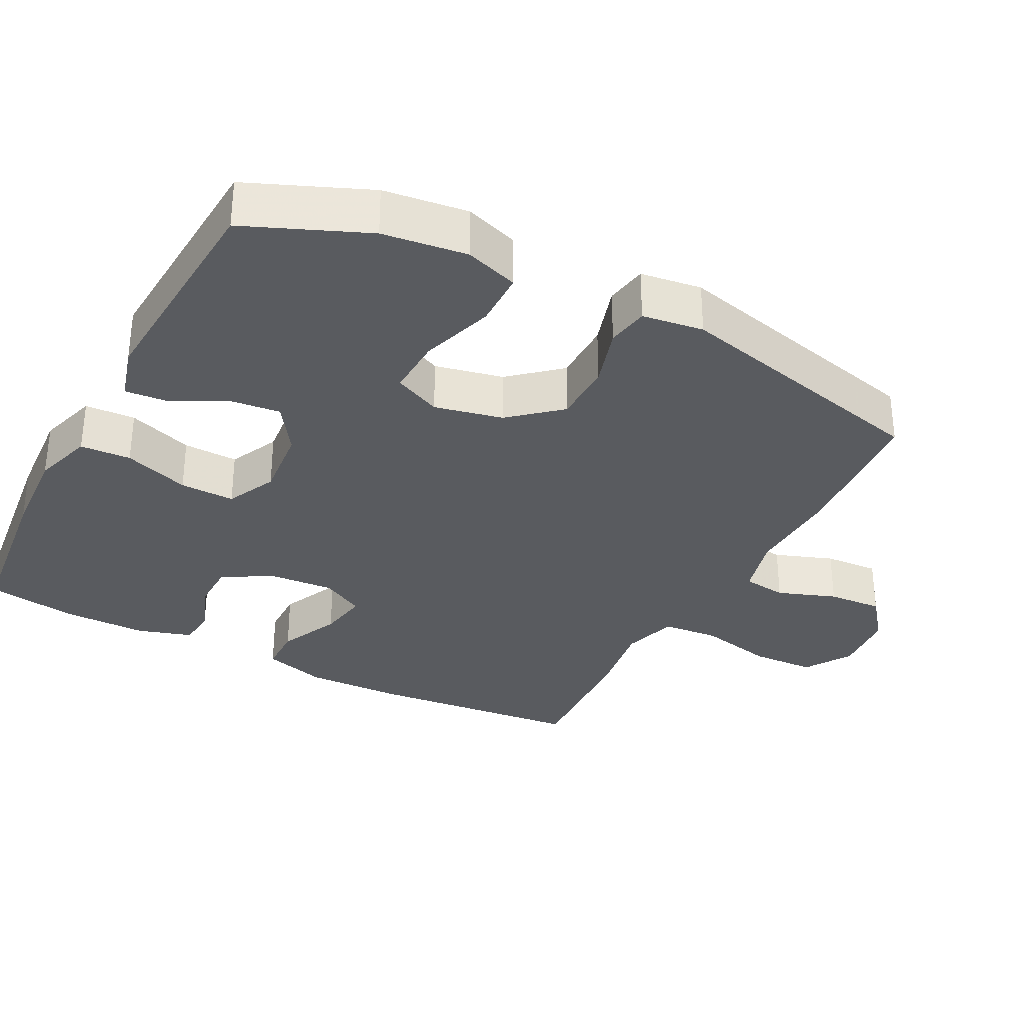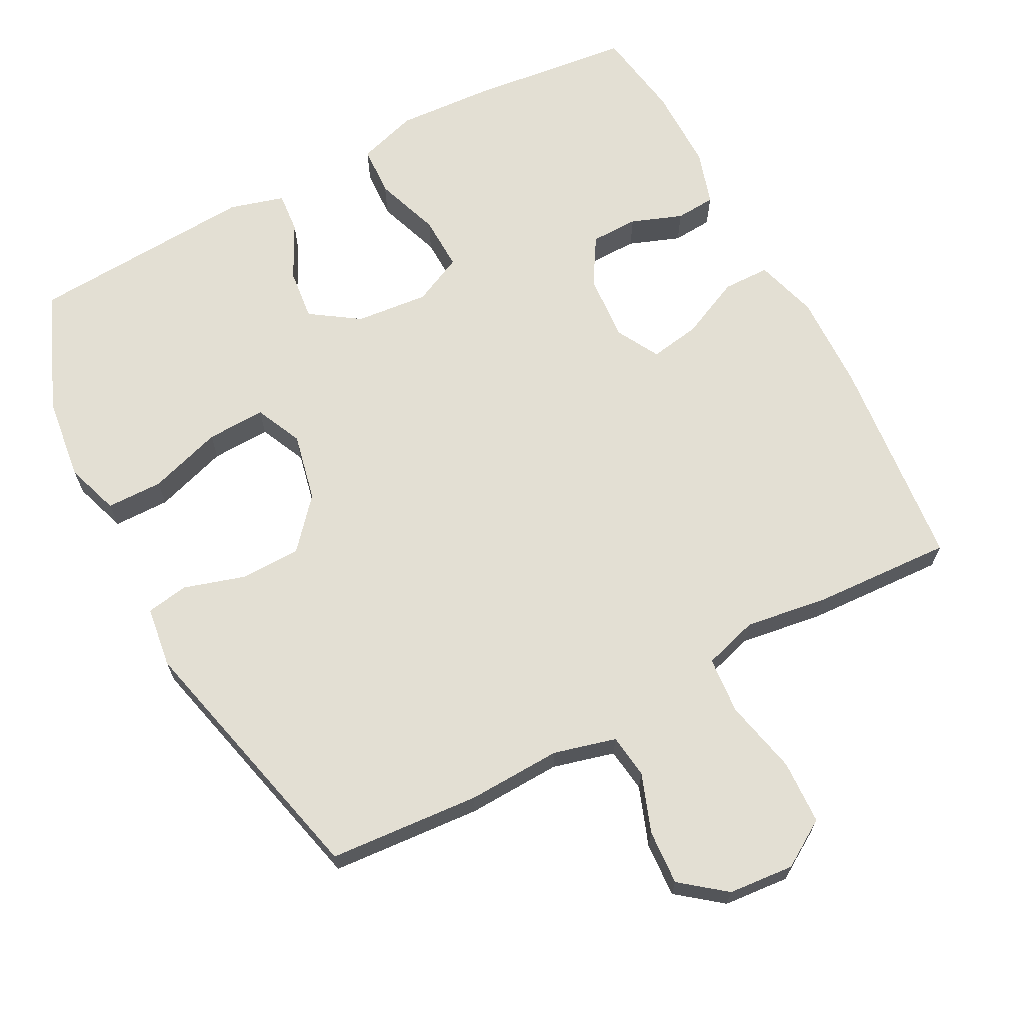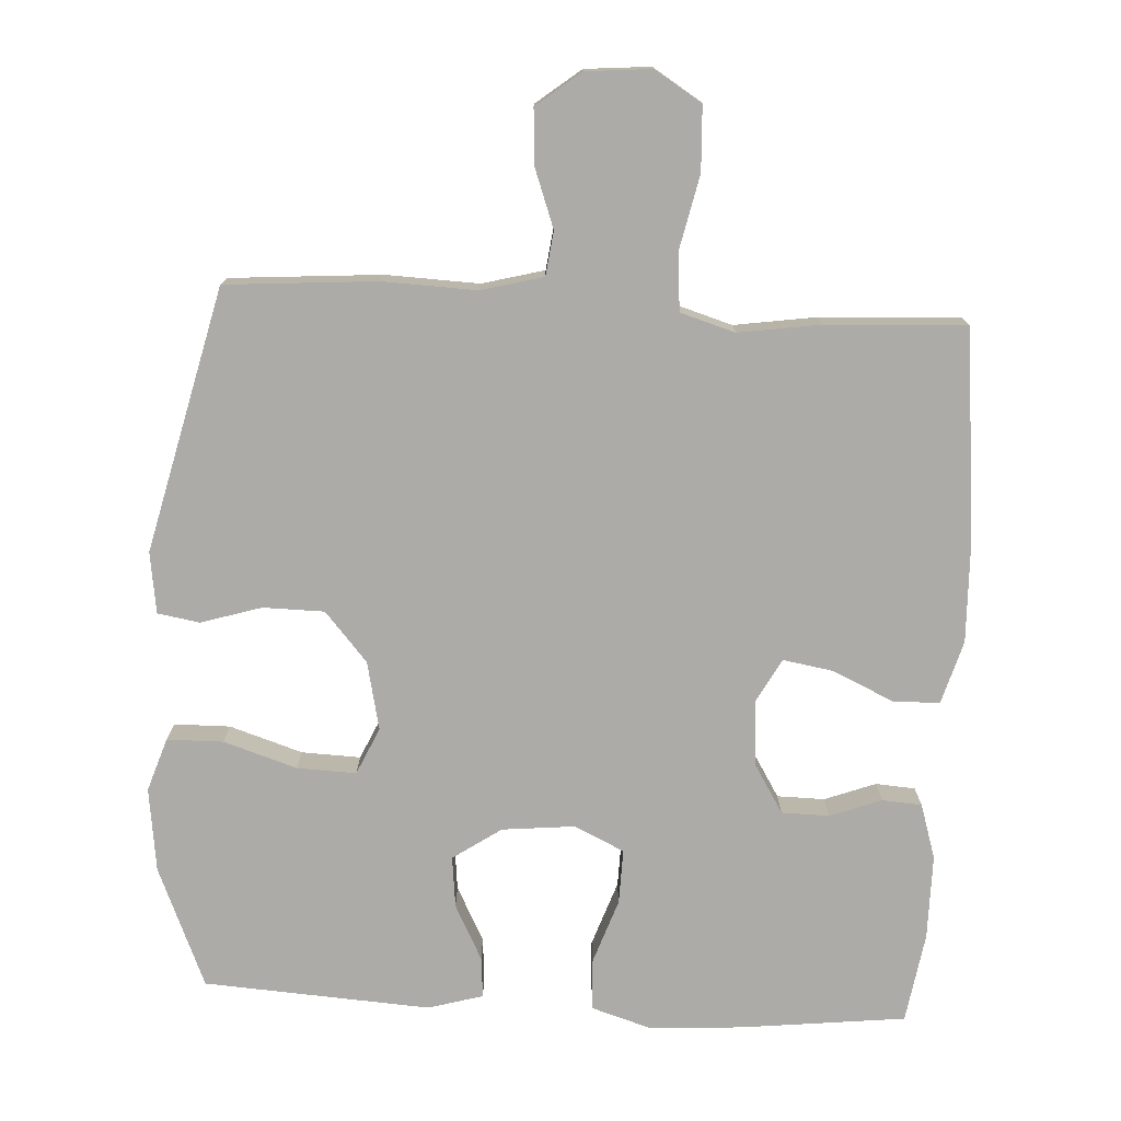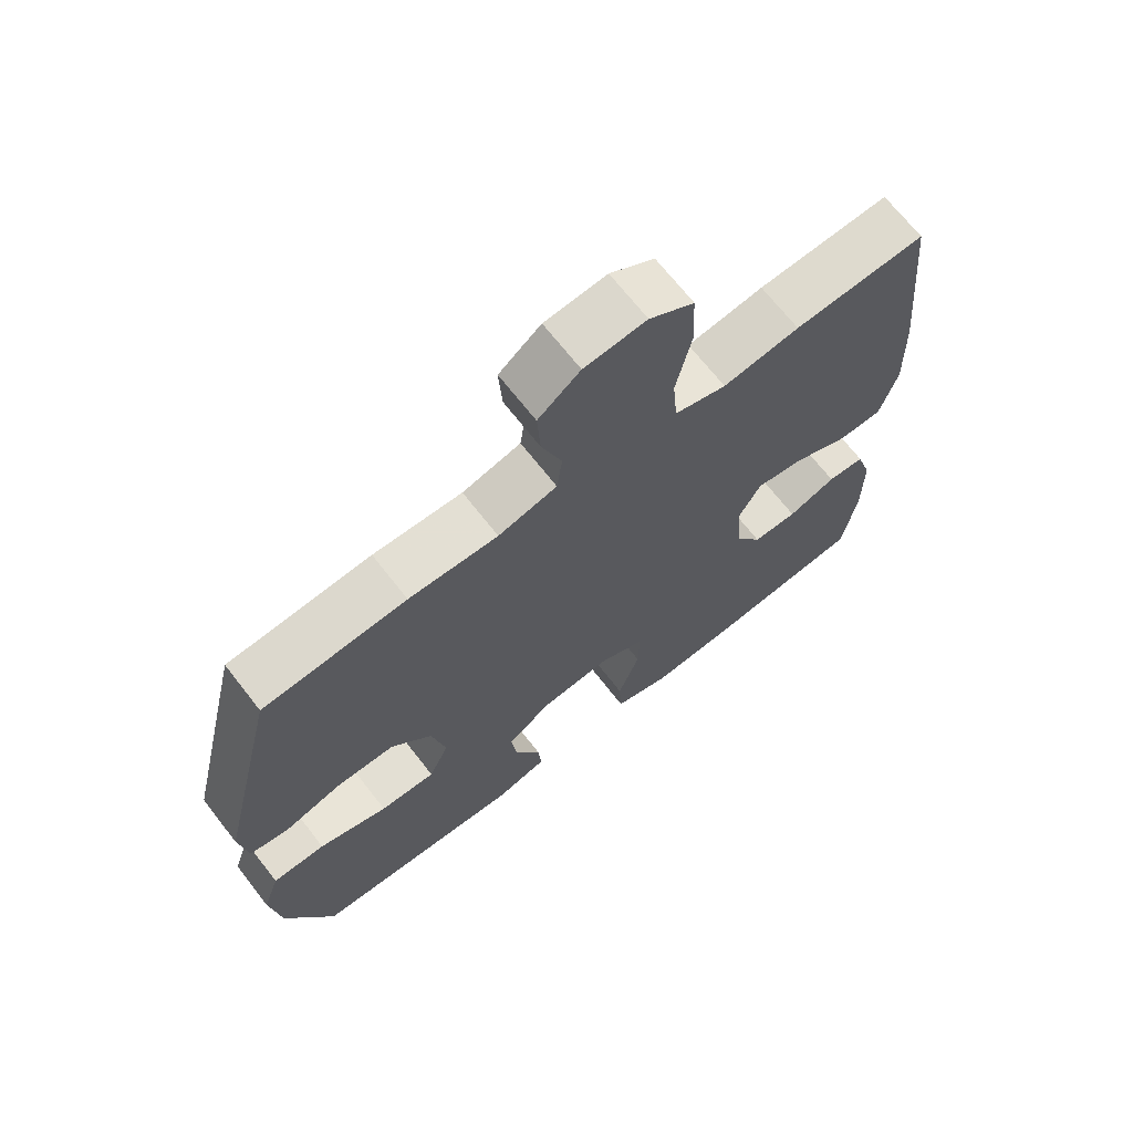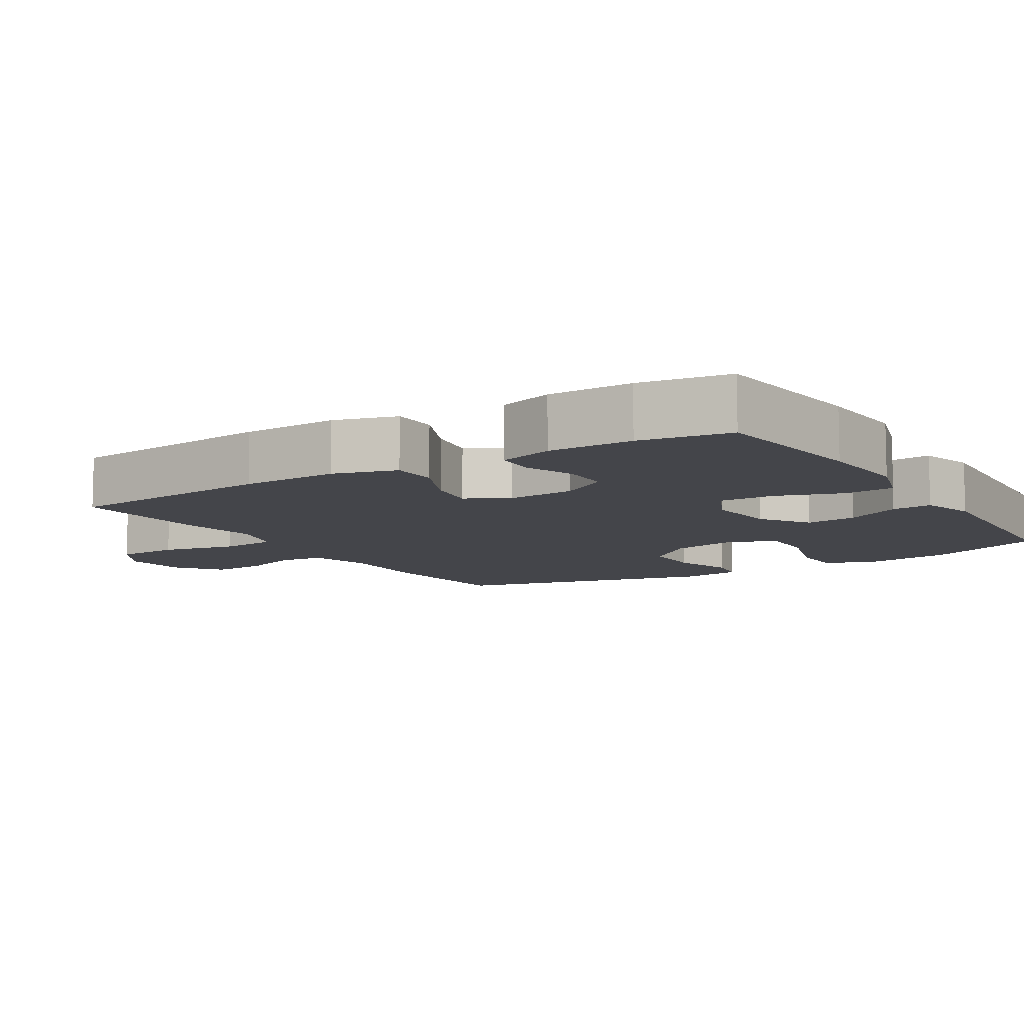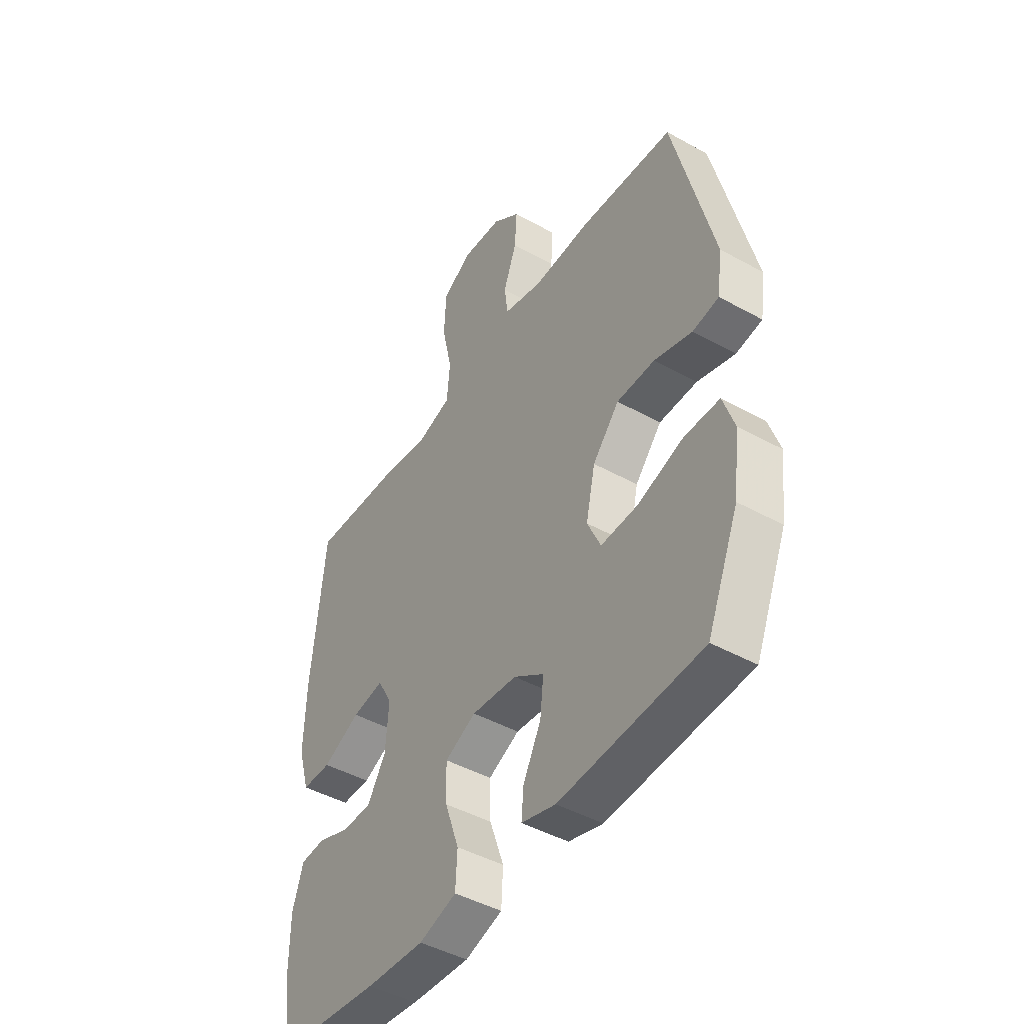
<metadata>
{"format":"obj","ext":"obj","renderer":"f3d","projection":"perspective","resolution":1024,"background":"white","views":[{"elev":-32.4,"azim":-117.6,"up":"+Y"},{"elev":66.9,"azim":-27.9,"up":"+Y"},{"elev":-76.2,"azim":-3.1,"up":"+Y"},{"elev":68.7,"azim":-37.9,"up":"+Z"},{"elev":-9.3,"azim":122.0,"up":"+Y"},{"elev":-45.6,"azim":-122.6,"up":"+Z"}]}
</metadata>
<code>
v 0.5 0.07 -0.5
v 0.268 0.07 -0.526
v 0.137 0.07 -0.534
v 0.053 0.07 -0.508
v 0.049 0.07 -0.437
v 0.081 0.07 -0.345
v 0.083 0.07 -0.268
v 0.013 0.07 -0.235
v -0.089 0.07 -0.245
v -0.157 0.07 -0.291
v -0.149 0.07 -0.363
v -0.109 0.07 -0.441
v -0.104 0.07 -0.498
v -0.181 0.07 -0.52
v -0.5 0.07 -0.5
v -0.571 0.07 -0.331
v -0.586 0.07 -0.213
v -0.561 0.07 -0.138
v -0.482 0.07 -0.137
v -0.379 0.07 -0.17
v -0.296 0.07 -0.173
v -0.266 0.07 -0.107
v -0.287 0.07 -0.011
v -0.347 0.07 0.058
v -0.433 0.07 0.059
v -0.518 0.07 0.033
v -0.577 0.07 0.043
v -0.589 0.07 0.129
v -0.5 0.07 0.5
v -0.288 0.07 0.516
v -0.156 0.07 0.511
v -0.069 0.07 0.534
v -0.061 0.07 0.596
v -0.091 0.07 0.678
v -0.096 0.07 0.755
v -0.034 0.07 0.804
v 0.058 0.07 0.812
v 0.124 0.07 0.771
v 0.128 0.07 0.681
v 0.105 0.07 0.576
v 0.112 0.07 0.496
v 0.189 0.07 0.473
v 0.303 0.07 0.49
v 0.5 0.07 0.5
v 0.53 0.07 0.199
v 0.534 0.07 0.062
v 0.508 0.07 -0.027
v 0.442 0.07 -0.028
v 0.357 0.07 0.011
v 0.286 0.07 0.023
v 0.253 0.07 -0.037
v 0.26 0.07 -0.132
v 0.301 0.07 -0.199
v 0.368 0.07 -0.2
v 0.44 0.07 -0.173
v 0.496 0.07 -0.177
v 0.52 0.07 -0.254
v 0.52 0.07 -0.373
v 0.5 0 -0.5
v 0.268 0 -0.526
v 0.137 0 -0.534
v 0.053 0 -0.508
v 0.049 0 -0.437
v 0.081 0 -0.345
v 0.083 0 -0.268
v 0.013 0 -0.235
v -0.089 0 -0.245
v -0.157 0 -0.291
v -0.149 0 -0.363
v -0.109 0 -0.441
v -0.104 0 -0.498
v -0.181 0 -0.52
v -0.5 0 -0.5
v -0.571 0 -0.331
v -0.586 0 -0.213
v -0.561 0 -0.138
v -0.482 0 -0.137
v -0.379 0 -0.17
v -0.296 0 -0.173
v -0.266 0 -0.107
v -0.287 0 -0.011
v -0.347 0 0.058
v -0.433 0 0.059
v -0.518 0 0.033
v -0.577 0 0.043
v -0.589 0 0.129
v -0.5 0 0.5
v -0.288 0 0.516
v -0.156 0 0.511
v -0.069 0 0.534
v -0.061 0 0.596
v -0.091 0 0.678
v -0.096 0 0.755
v -0.034 0 0.804
v 0.058 0 0.812
v 0.124 0 0.771
v 0.128 0 0.681
v 0.105 0 0.576
v 0.112 0 0.496
v 0.189 0 0.473
v 0.303 0 0.49
v 0.5 0 0.5
v 0.53 0 0.199
v 0.534 0 0.062
v 0.508 0 -0.027
v 0.442 0 -0.028
v 0.357 0 0.011
v 0.286 0 0.023
v 0.253 0 -0.037
v 0.26 0 -0.132
v 0.301 0 -0.199
v 0.368 0 -0.2
v 0.44 0 -0.173
v 0.496 0 -0.177
v 0.52 0 -0.254
v 0.52 0 -0.373
f 4 5 6
f 3 4 6
f 2 3 6
f 1 2 6
f 58 1 6
f 57 58 6
f 56 57 6
f 55 56 6
f 54 55 6
f 53 54 6 7
f 52 53 7 8
f 51 52 8 9
f 50 51 9
f 47 48 49
f 46 47 49
f 45 46 49
f 44 45 49
f 43 44 49
f 42 43 49
f 41 42 49 50
f 38 39 40
f 37 38 40
f 36 37 40
f 35 36 40
f 34 35 40
f 33 34 40
f 32 33 40 41
f 50 9 10
f 41 50 10
f 32 41 10
f 31 32 10
f 29 30 31
f 28 29 31
f 27 28 31
f 26 27 31
f 25 26 31
f 18 19 20
f 17 18 20
f 16 17 20
f 15 16 20
f 14 15 20
f 13 14 20
f 12 13 20
f 11 12 20
f 10 11 20 21
f 24 25 31
f 23 24 31
f 22 23 31 10
f 10 21 22
f 64 63 62
f 64 62 61
f 64 61 60
f 64 60 59
f 64 59 116
f 64 116 115
f 64 115 114
f 64 114 113
f 64 113 112
f 65 64 112 111
f 66 65 111 110
f 67 66 110 109
f 67 109 108
f 107 106 105
f 107 105 104
f 107 104 103
f 107 103 102
f 107 102 101
f 107 101 100
f 108 107 100 99
f 98 97 96
f 98 96 95
f 98 95 94
f 98 94 93
f 98 93 92
f 98 92 91
f 99 98 91 90
f 68 67 108
f 68 108 99
f 68 99 90
f 68 90 89
f 89 88 87
f 89 87 86
f 89 86 85
f 89 85 84
f 89 84 83
f 78 77 76
f 78 76 75
f 78 75 74
f 78 74 73
f 78 73 72
f 78 72 71
f 78 71 70
f 78 70 69
f 79 78 69 68
f 89 83 82
f 89 82 81
f 68 89 81 80
f 80 79 68
f 1 59 60 2
f 2 60 61 3
f 3 61 62 4
f 4 62 63 5
f 5 63 64 6
f 6 64 65 7
f 7 65 66 8
f 8 66 67 9
f 9 67 68 10
f 10 68 69 11
f 11 69 70 12
f 12 70 71 13
f 13 71 72 14
f 14 72 73 15
f 15 73 74 16
f 16 74 75 17
f 17 75 76 18
f 18 76 77 19
f 19 77 78 20
f 20 78 79 21
f 21 79 80 22
f 22 80 81 23
f 23 81 82 24
f 24 82 83 25
f 25 83 84 26
f 26 84 85 27
f 27 85 86 28
f 28 86 87 29
f 29 87 88 30
f 30 88 89 31
f 31 89 90 32
f 32 90 91 33
f 33 91 92 34
f 34 92 93 35
f 35 93 94 36
f 36 94 95 37
f 37 95 96 38
f 38 96 97 39
f 39 97 98 40
f 40 98 99 41
f 41 99 100 42
f 42 100 101 43
f 43 101 102 44
f 44 102 103 45
f 45 103 104 46
f 46 104 105 47
f 47 105 106 48
f 48 106 107 49
f 49 107 108 50
f 50 108 109 51
f 51 109 110 52
f 52 110 111 53
f 53 111 112 54
f 54 112 113 55
f 55 113 114 56
f 56 114 115 57
f 57 115 116 58
f 58 116 59 1

</code>
